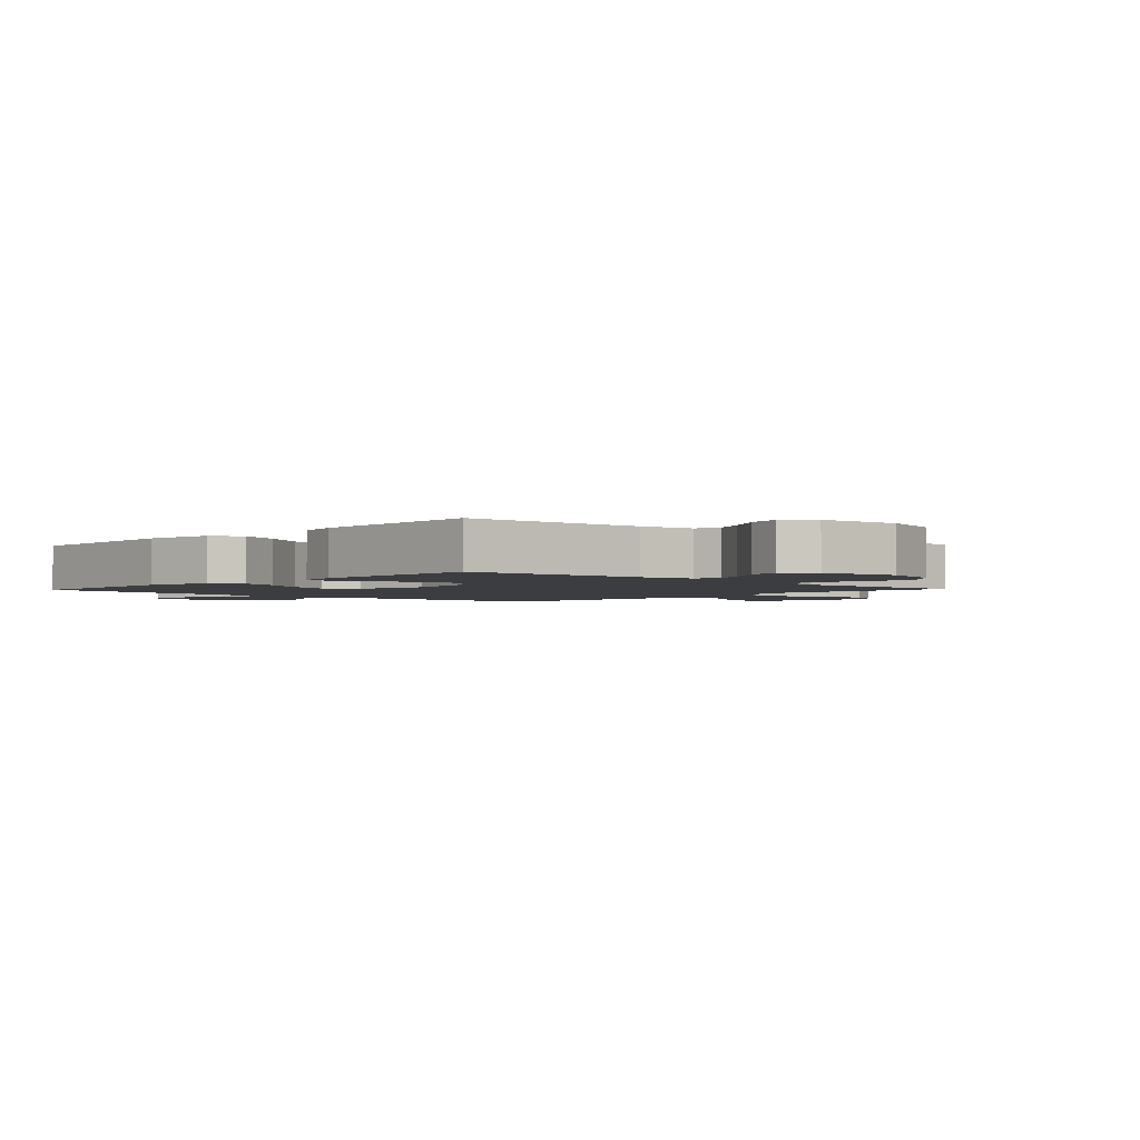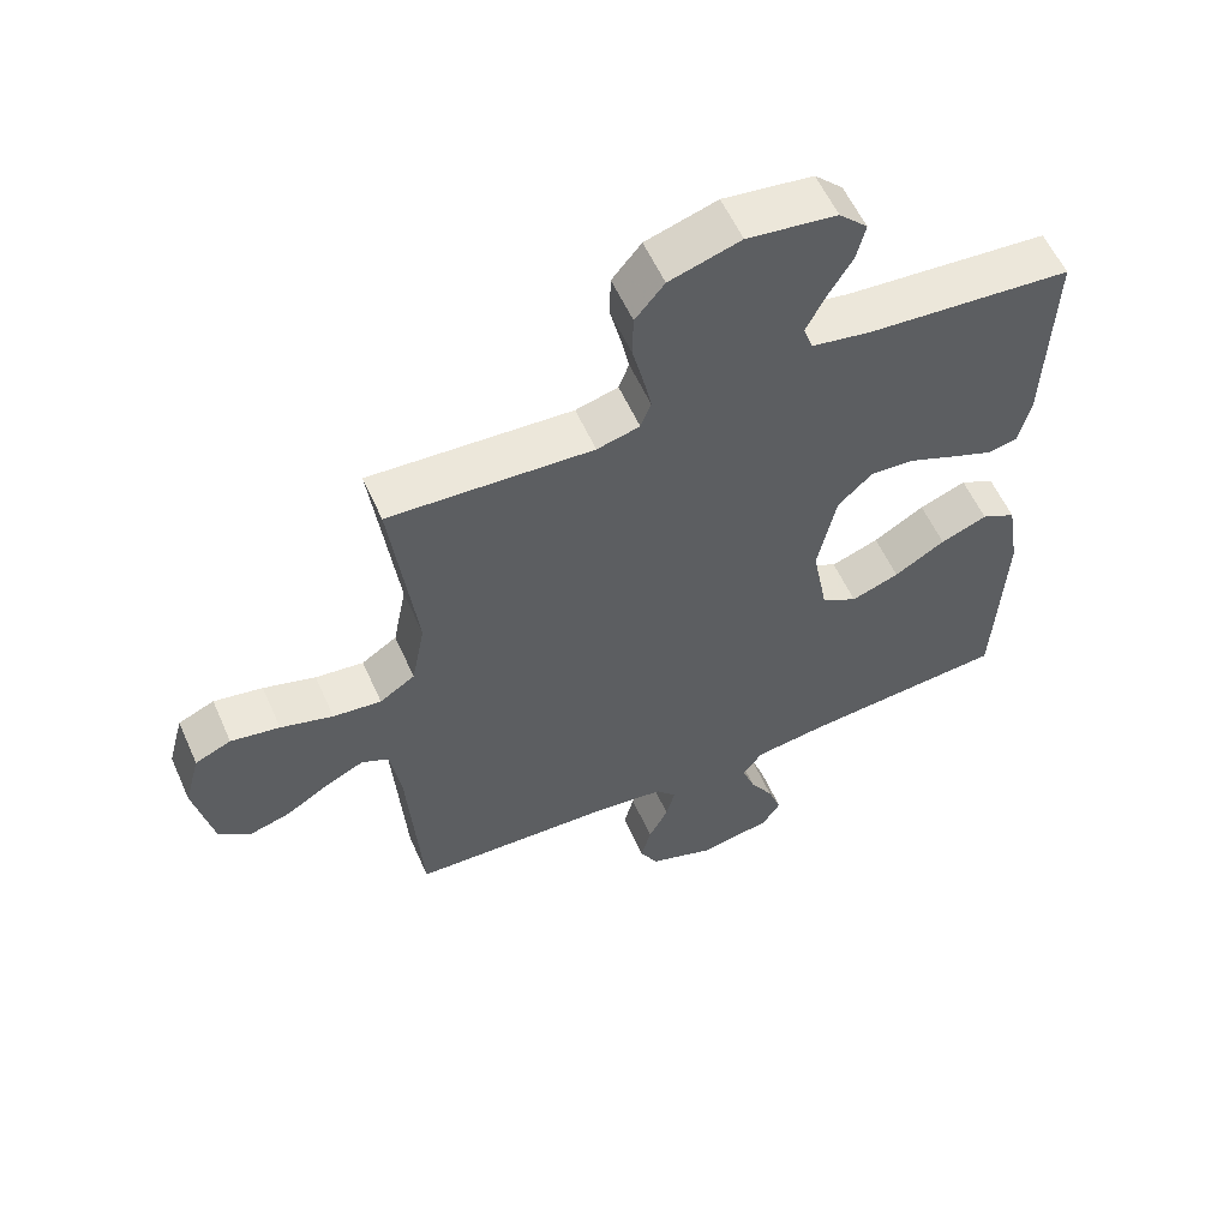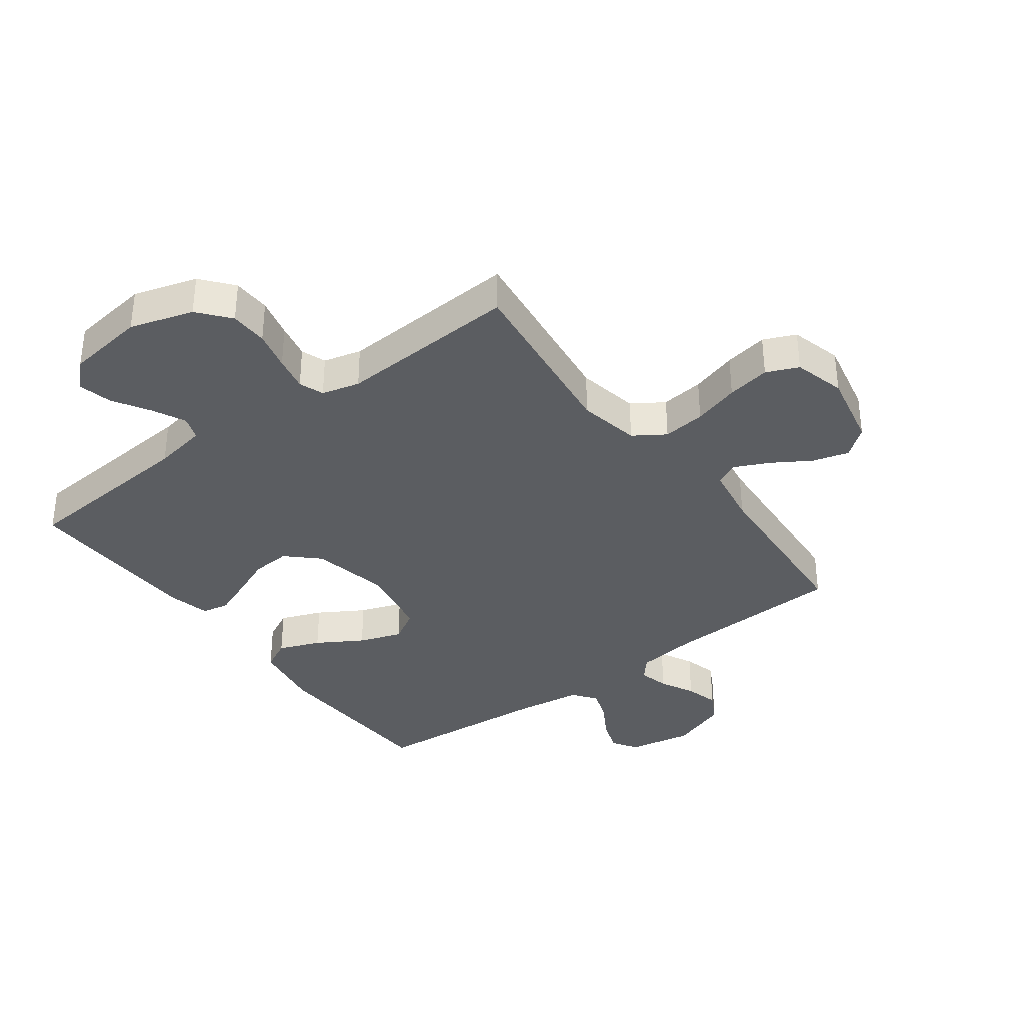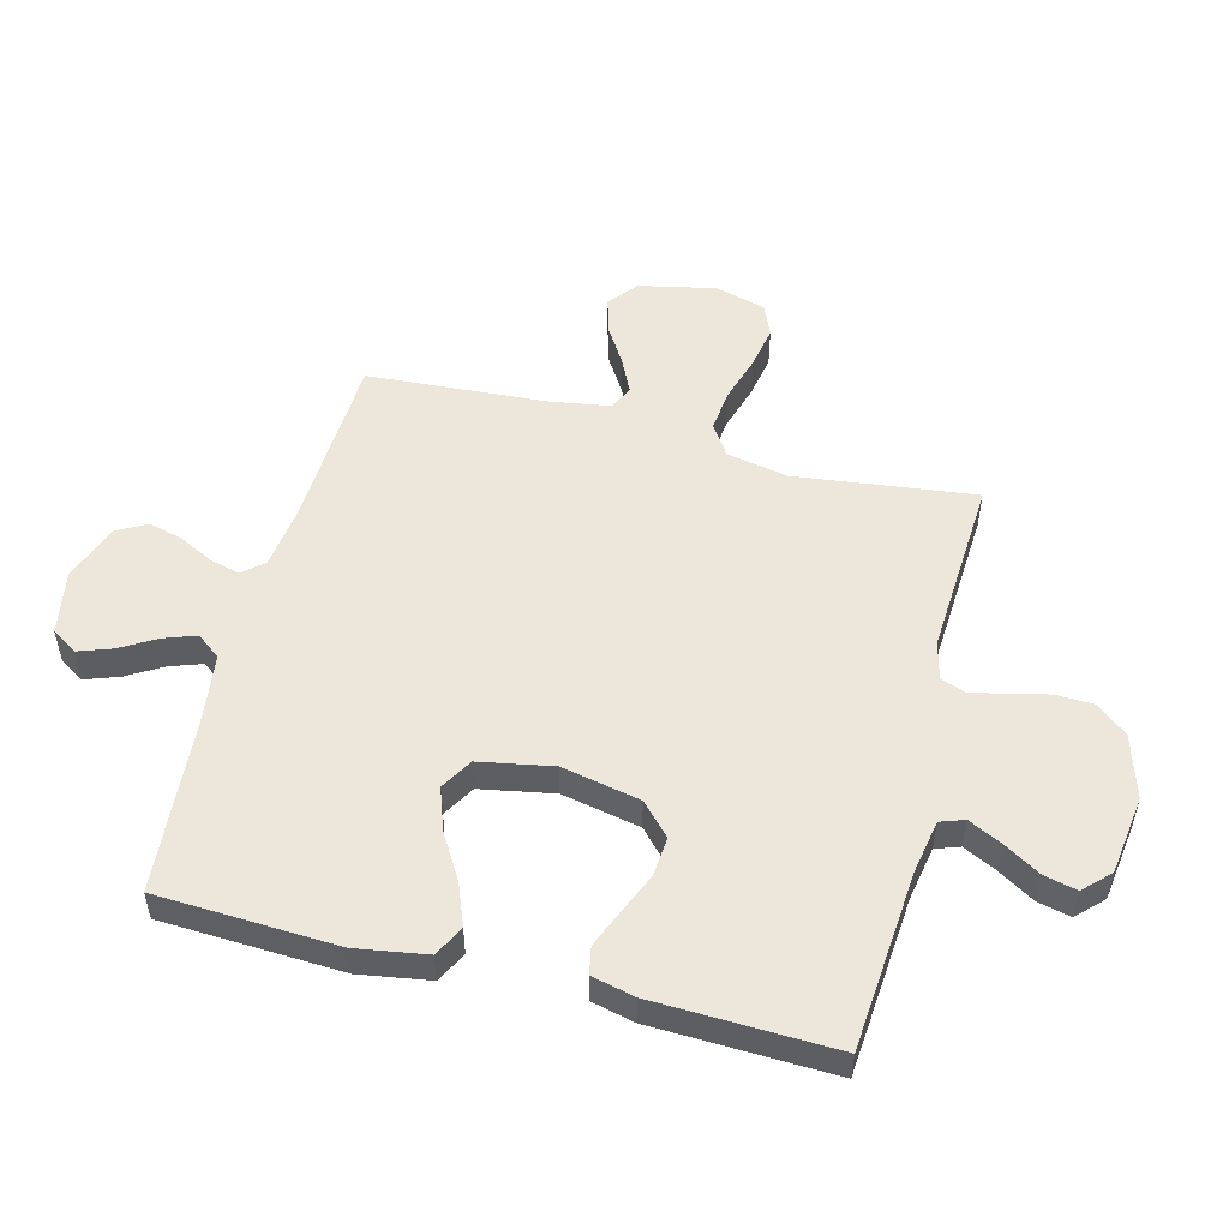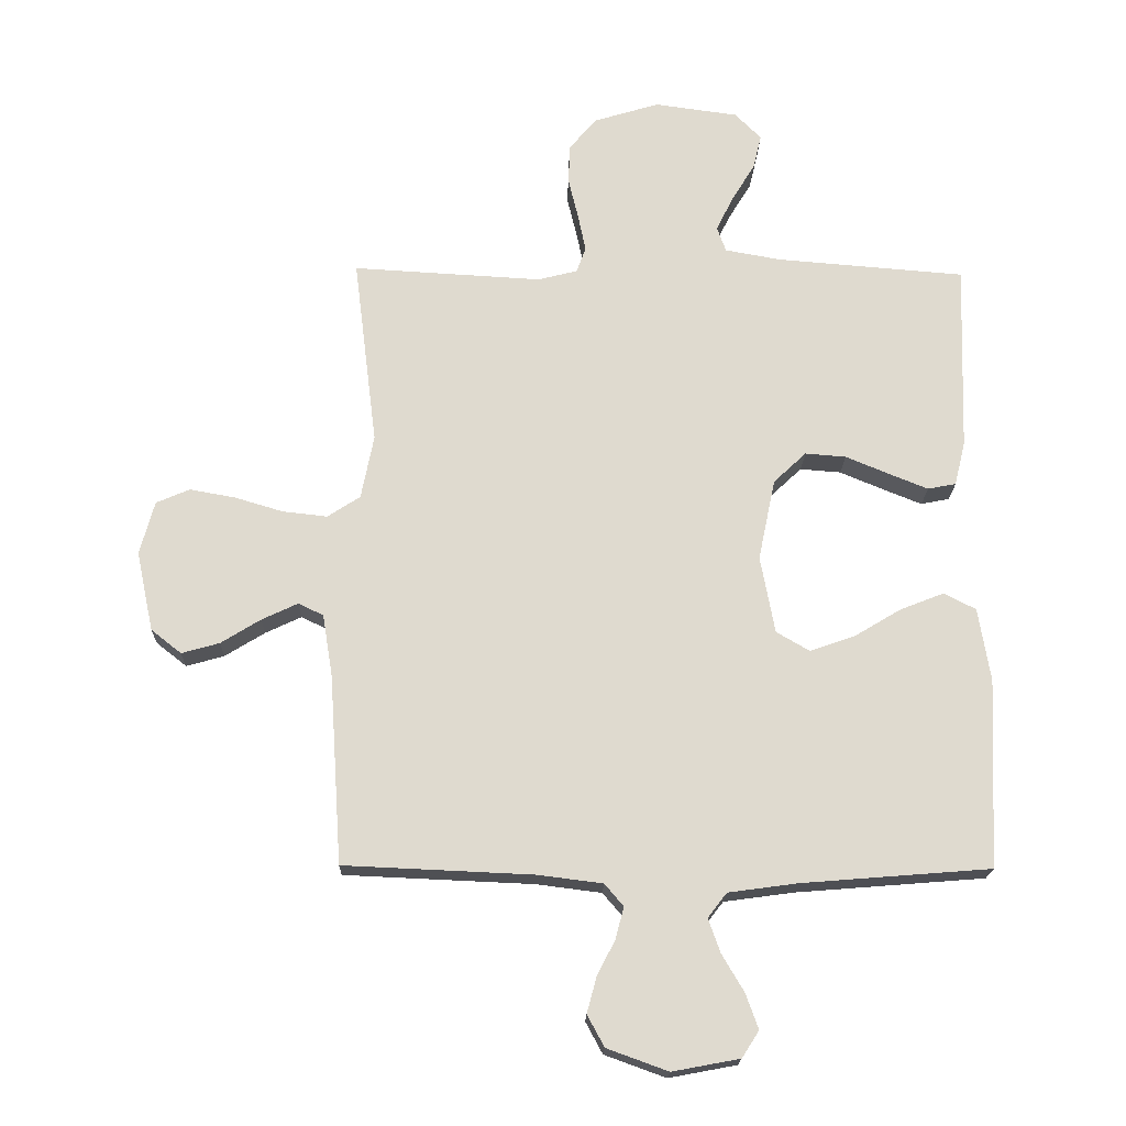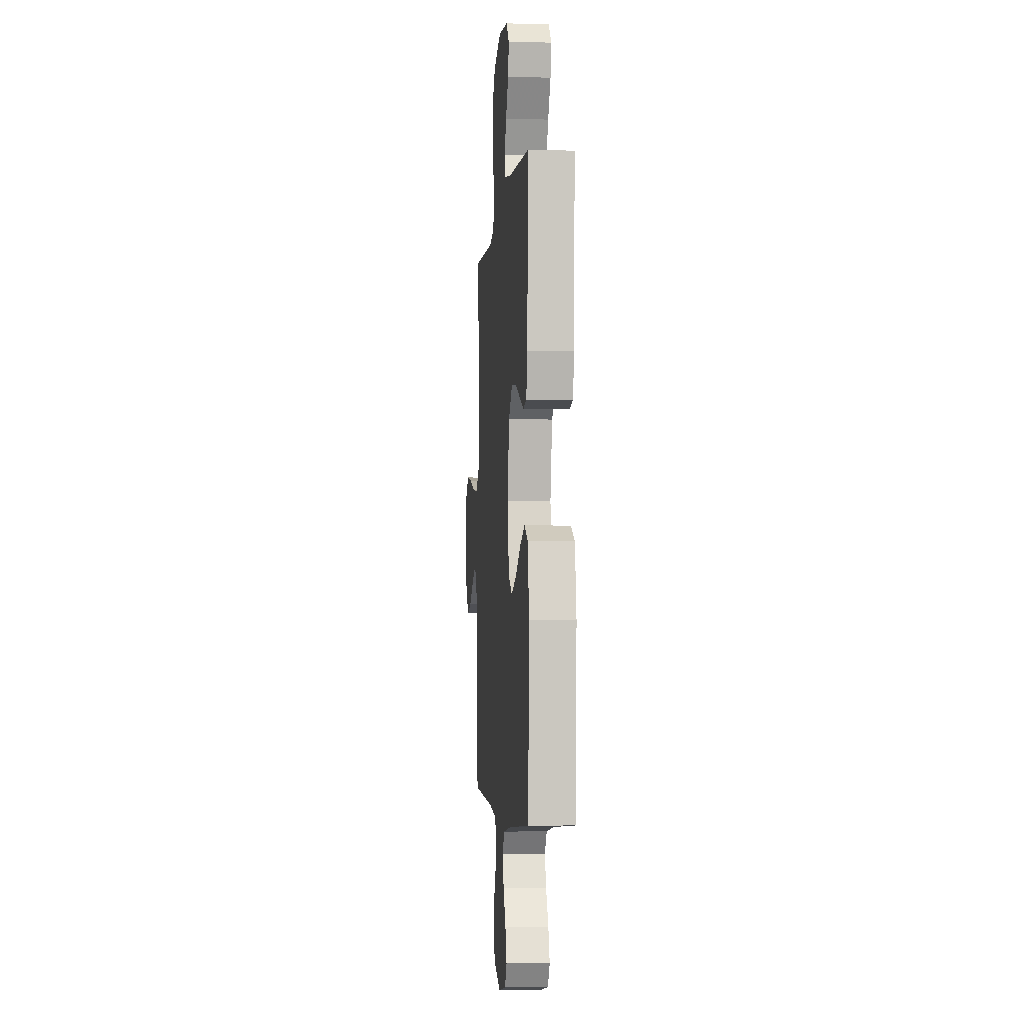
<metadata>
{"format":"obj","ext":"obj","renderer":"f3d","projection":"perspective","resolution":1024,"background":"white","views":[{"elev":-2.3,"azim":-43.2,"up":"+Y"},{"elev":57.7,"azim":156.0,"up":"+Z"},{"elev":-35.7,"azim":36.6,"up":"+Y"},{"elev":52.3,"azim":-75.5,"up":"+Y"},{"elev":-19.0,"azim":178.6,"up":"+Z"},{"elev":-3.6,"azim":-95.1,"up":"+Z"}]}
</metadata>
<code>
v -0.5 0.07 0.5
v -0.2 0.07 0.524
v -0.111 0.07 0.54
v -0.097 0.07 0.58
v -0.124 0.07 0.635
v -0.161 0.07 0.696
v -0.174 0.07 0.751
v -0.132 0.07 0.793
v 0 0.07 0.811
v 0.105 0.07 0.779
v 0.148 0.07 0.727
v 0.15 0.07 0.664
v 0.134 0.07 0.598
v 0.122 0.07 0.54
v 0.137 0.07 0.499
v 0.2 0.07 0.483
v 0.5 0.07 0.5
v 0.463 0.07 0.2
v 0.483 0.07 0.098
v 0.535 0.07 0.064
v 0.606 0.07 0.072
v 0.683 0.07 0.095
v 0.755 0.07 0.108
v 0.808 0.07 0.085
v 0.831 0.07 0
v 0.804 0.07 -0.127
v 0.756 0.07 -0.165
v 0.696 0.07 -0.148
v 0.633 0.07 -0.109
v 0.576 0.07 -0.082
v 0.536 0.07 -0.101
v 0.52 0.07 -0.2
v 0.5 0.07 -0.5
v 0.2 0.07 -0.513
v 0.097 0.07 -0.526
v 0.067 0.07 -0.561
v 0.08 0.07 -0.611
v 0.109 0.07 -0.668
v 0.124 0.07 -0.724
v 0.097 0.07 -0.774
v 0 0.07 -0.809
v -0.107 0.07 -0.789
v -0.134 0.07 -0.747
v -0.114 0.07 -0.691
v -0.079 0.07 -0.632
v -0.06 0.07 -0.578
v -0.09 0.07 -0.539
v -0.2 0.07 -0.524
v -0.5 0.07 -0.5
v -0.514 0.07 -0.2
v -0.495 0.07 -0.083
v -0.444 0.07 -0.057
v -0.375 0.07 -0.084
v -0.3 0.07 -0.129
v -0.229 0.07 -0.154
v -0.176 0.07 -0.123
v -0.153 0.07 0
v -0.18 0.07 0.13
v -0.232 0.07 0.179
v -0.297 0.07 0.174
v -0.366 0.07 0.145
v -0.428 0.07 0.12
v -0.473 0.07 0.129
v -0.49 0.07 0.2
v -0.5 0 0.5
v -0.2 0 0.524
v -0.111 0 0.54
v -0.097 0 0.58
v -0.124 0 0.635
v -0.161 0 0.696
v -0.174 0 0.751
v -0.132 0 0.793
v 0 0 0.811
v 0.105 0 0.779
v 0.148 0 0.727
v 0.15 0 0.664
v 0.134 0 0.598
v 0.122 0 0.54
v 0.137 0 0.499
v 0.2 0 0.483
v 0.5 0 0.5
v 0.463 0 0.2
v 0.483 0 0.098
v 0.535 0 0.064
v 0.606 0 0.072
v 0.683 0 0.095
v 0.755 0 0.108
v 0.808 0 0.085
v 0.831 0 0
v 0.804 0 -0.127
v 0.756 0 -0.165
v 0.696 0 -0.148
v 0.633 0 -0.109
v 0.576 0 -0.082
v 0.536 0 -0.101
v 0.52 0 -0.2
v 0.5 0 -0.5
v 0.2 0 -0.513
v 0.097 0 -0.526
v 0.067 0 -0.561
v 0.08 0 -0.611
v 0.109 0 -0.668
v 0.124 0 -0.724
v 0.097 0 -0.774
v 0 0 -0.809
v -0.107 0 -0.789
v -0.134 0 -0.747
v -0.114 0 -0.691
v -0.079 0 -0.632
v -0.06 0 -0.578
v -0.09 0 -0.539
v -0.2 0 -0.524
v -0.5 0 -0.5
v -0.514 0 -0.2
v -0.495 0 -0.083
v -0.444 0 -0.057
v -0.375 0 -0.084
v -0.3 0 -0.129
v -0.229 0 -0.154
v -0.176 0 -0.123
v -0.153 0 0
v -0.18 0 0.13
v -0.232 0 0.179
v -0.297 0 0.174
v -0.366 0 0.145
v -0.428 0 0.12
v -0.473 0 0.129
v -0.49 0 0.2
f 63 64 1 2
f 60 61 62 63
f 60 63 2 3
f 59 60 3
f 58 59 3 4
f 57 58 4
f 51 52 53 54
f 51 54 55
f 48 49 50 51
f 47 48 51 55
f 46 47 55 56
f 42 43 44 45
f 42 45 46
f 41 42 46
f 37 38 39 40
f 36 37 40 41
f 32 33 34
f 31 32 34 35
f 26 27 28 29
f 26 29 30
f 25 26 30
f 24 25 30
f 21 22 23 24
f 20 21 24 30
f 19 20 30 31
f 16 17 18
f 15 16 18 19
f 10 11 12 13
f 10 13 14
f 9 10 14
f 8 9 14 15
f 5 6 7 8
f 4 5 8 15
f 41 46 56 57
f 36 41 57 4
f 35 36 4 15
f 15 19 31 35
f 66 65 128 127
f 127 126 125 124
f 67 66 127 124
f 67 124 123
f 68 67 123 122
f 68 122 121
f 118 117 116 115
f 119 118 115
f 115 114 113 112
f 119 115 112 111
f 120 119 111 110
f 109 108 107 106
f 110 109 106
f 110 106 105
f 104 103 102 101
f 105 104 101 100
f 98 97 96
f 99 98 96 95
f 93 92 91 90
f 94 93 90
f 94 90 89
f 94 89 88
f 88 87 86 85
f 94 88 85 84
f 95 94 84 83
f 82 81 80
f 83 82 80 79
f 77 76 75 74
f 78 77 74
f 78 74 73
f 79 78 73 72
f 72 71 70 69
f 79 72 69 68
f 121 120 110 105
f 68 121 105 100
f 79 68 100 99
f 99 95 83 79
f 1 65 66 2
f 2 66 67 3
f 3 67 68 4
f 4 68 69 5
f 5 69 70 6
f 6 70 71 7
f 7 71 72 8
f 8 72 73 9
f 9 73 74 10
f 10 74 75 11
f 11 75 76 12
f 12 76 77 13
f 13 77 78 14
f 14 78 79 15
f 15 79 80 16
f 16 80 81 17
f 17 81 82 18
f 18 82 83 19
f 19 83 84 20
f 20 84 85 21
f 21 85 86 22
f 22 86 87 23
f 23 87 88 24
f 24 88 89 25
f 25 89 90 26
f 26 90 91 27
f 27 91 92 28
f 28 92 93 29
f 29 93 94 30
f 30 94 95 31
f 31 95 96 32
f 32 96 97 33
f 33 97 98 34
f 34 98 99 35
f 35 99 100 36
f 36 100 101 37
f 37 101 102 38
f 38 102 103 39
f 39 103 104 40
f 40 104 105 41
f 41 105 106 42
f 42 106 107 43
f 43 107 108 44
f 44 108 109 45
f 45 109 110 46
f 46 110 111 47
f 47 111 112 48
f 48 112 113 49
f 49 113 114 50
f 50 114 115 51
f 51 115 116 52
f 52 116 117 53
f 53 117 118 54
f 54 118 119 55
f 55 119 120 56
f 56 120 121 57
f 57 121 122 58
f 58 122 123 59
f 59 123 124 60
f 60 124 125 61
f 61 125 126 62
f 62 126 127 63
f 63 127 128 64
f 64 128 65 1

</code>
